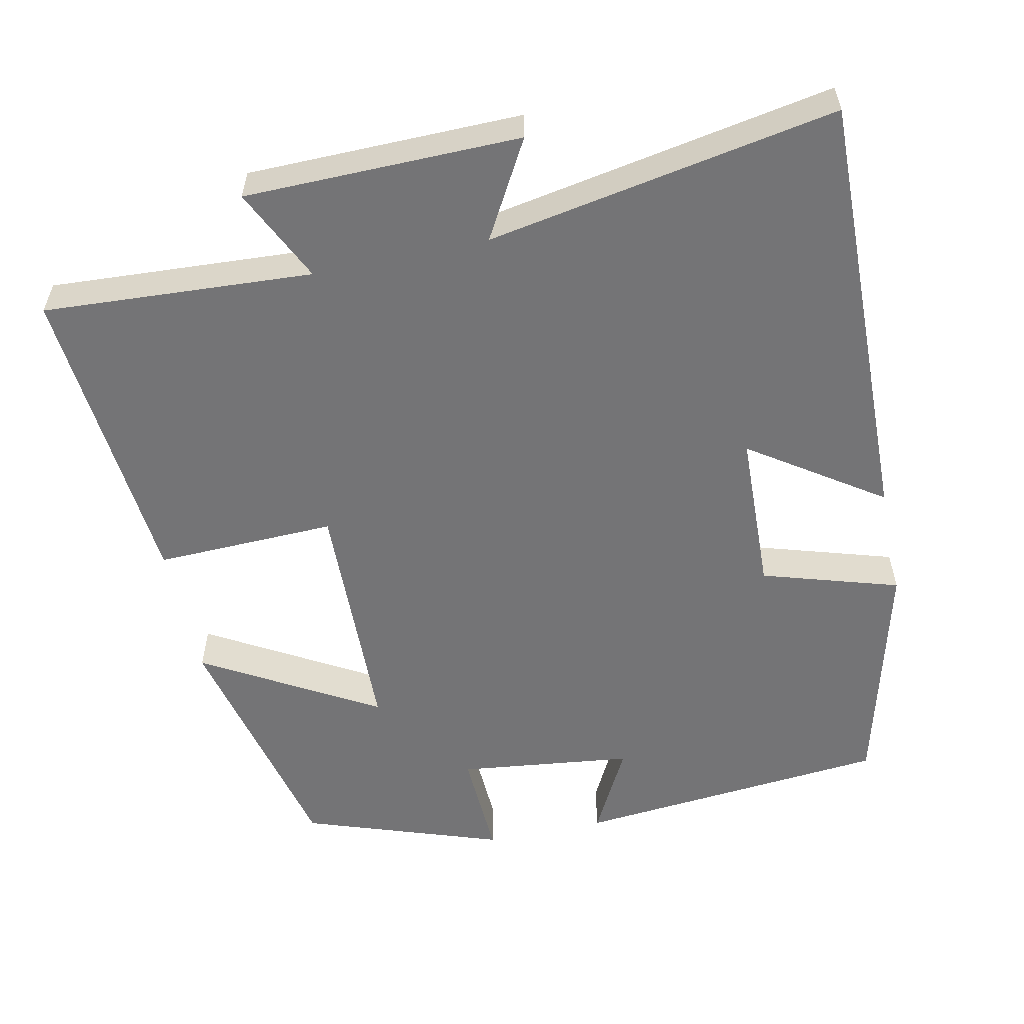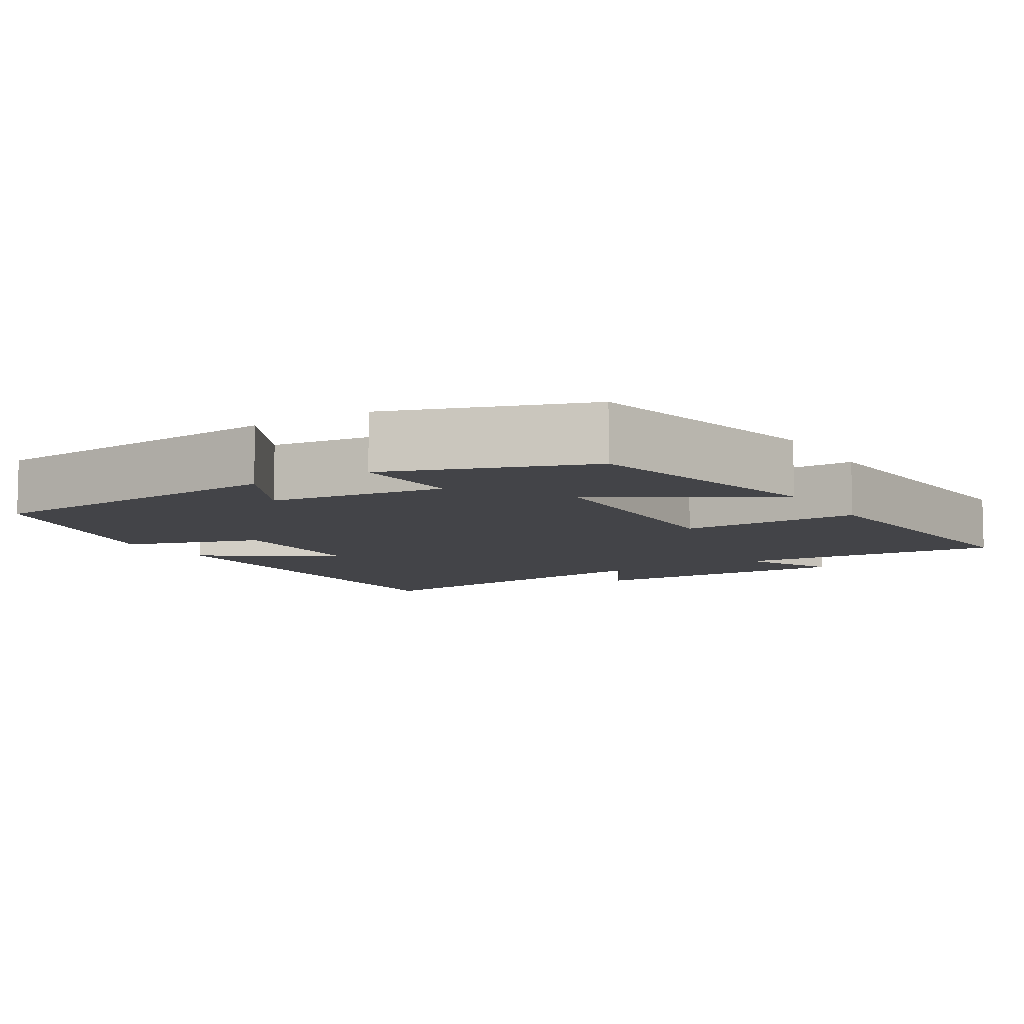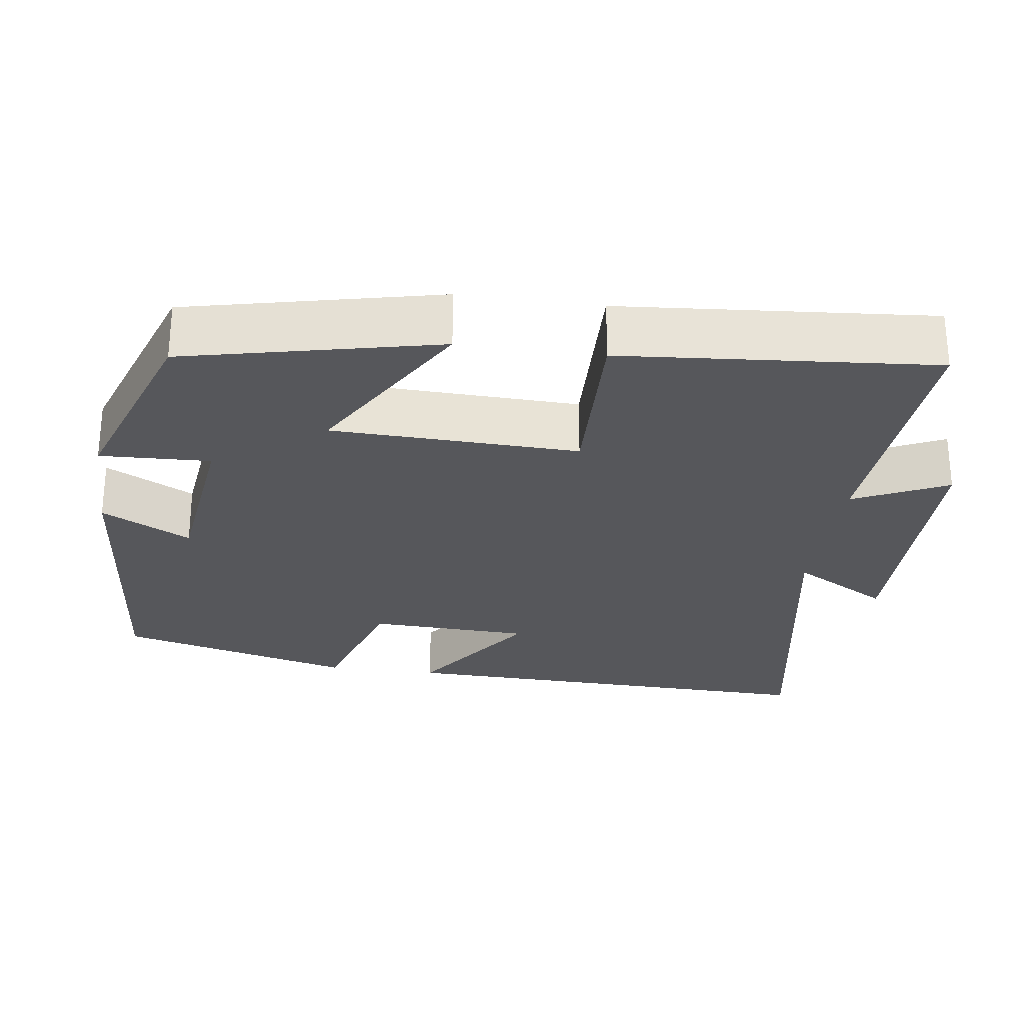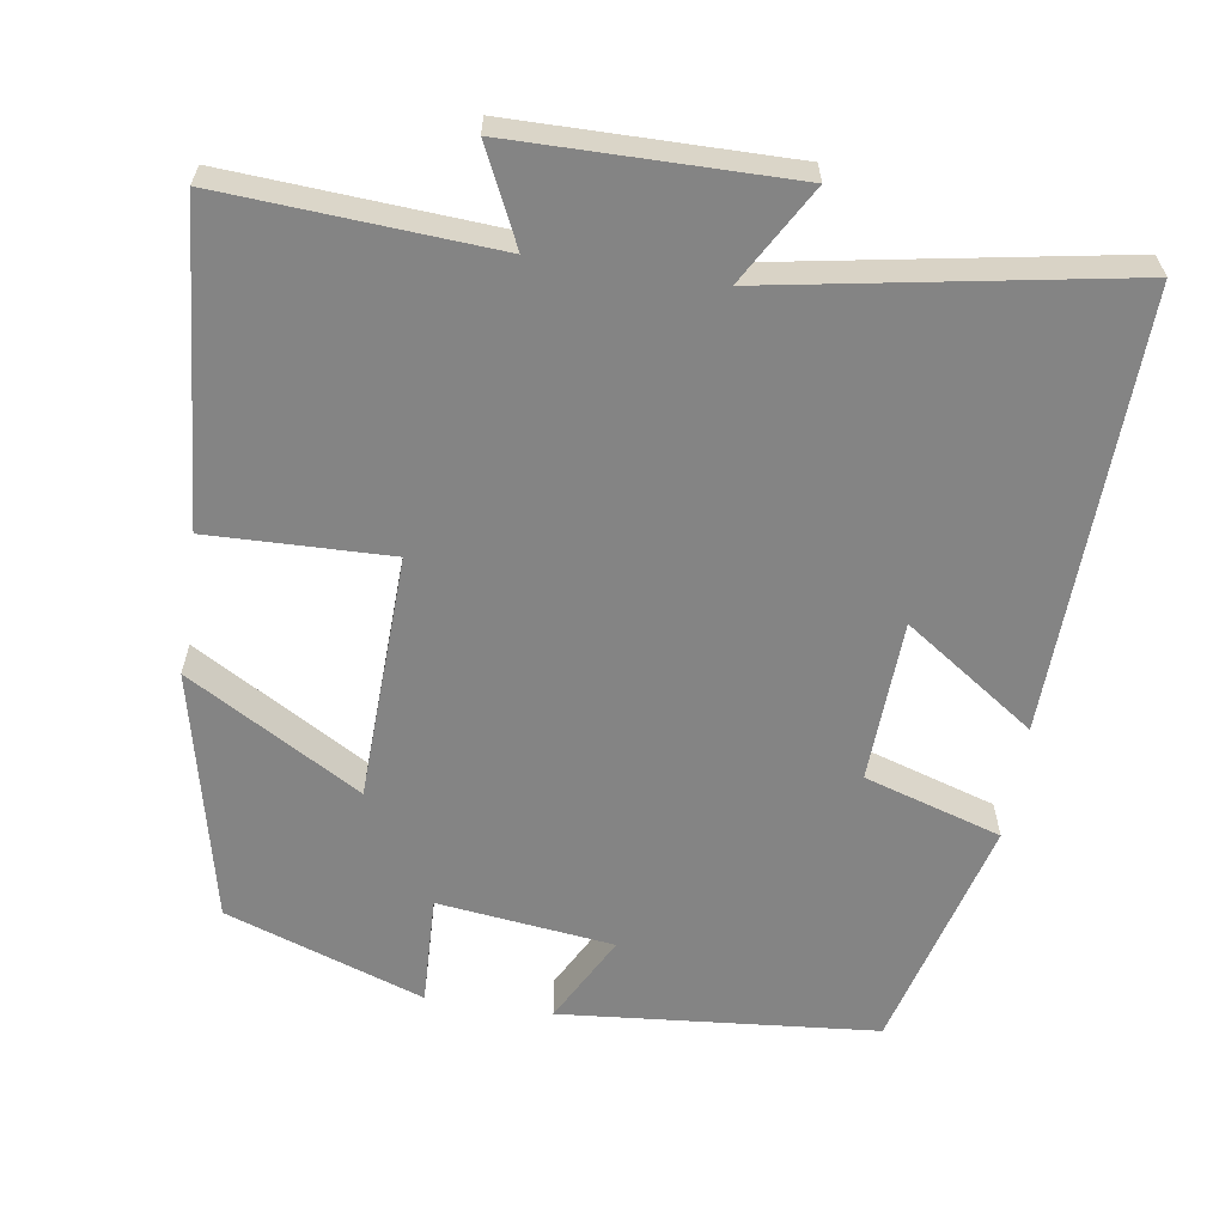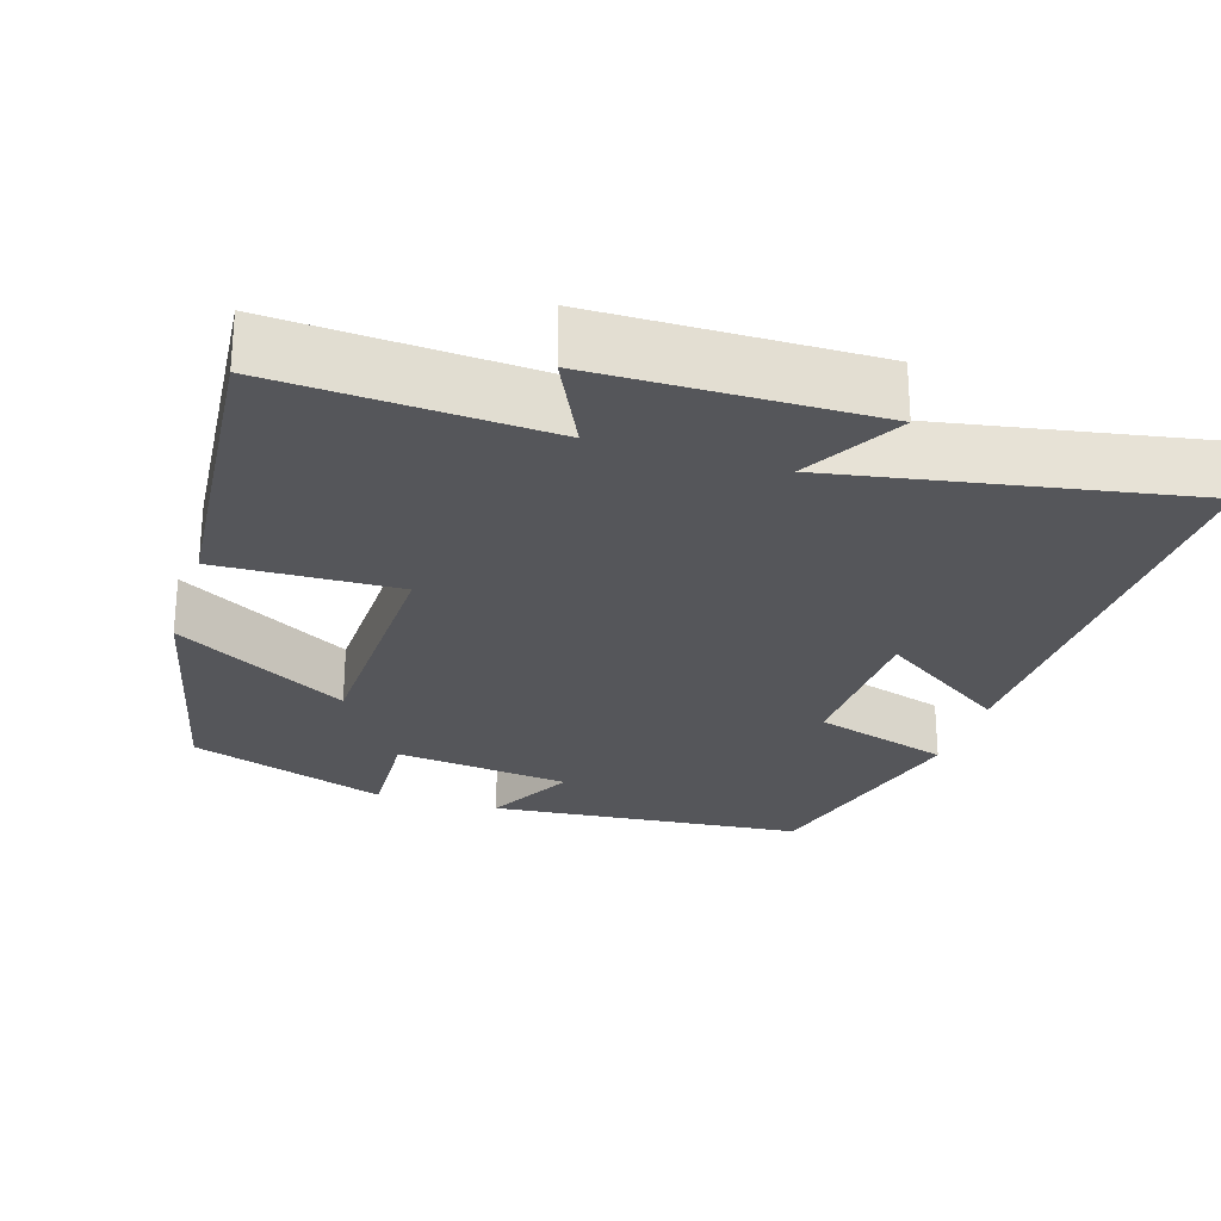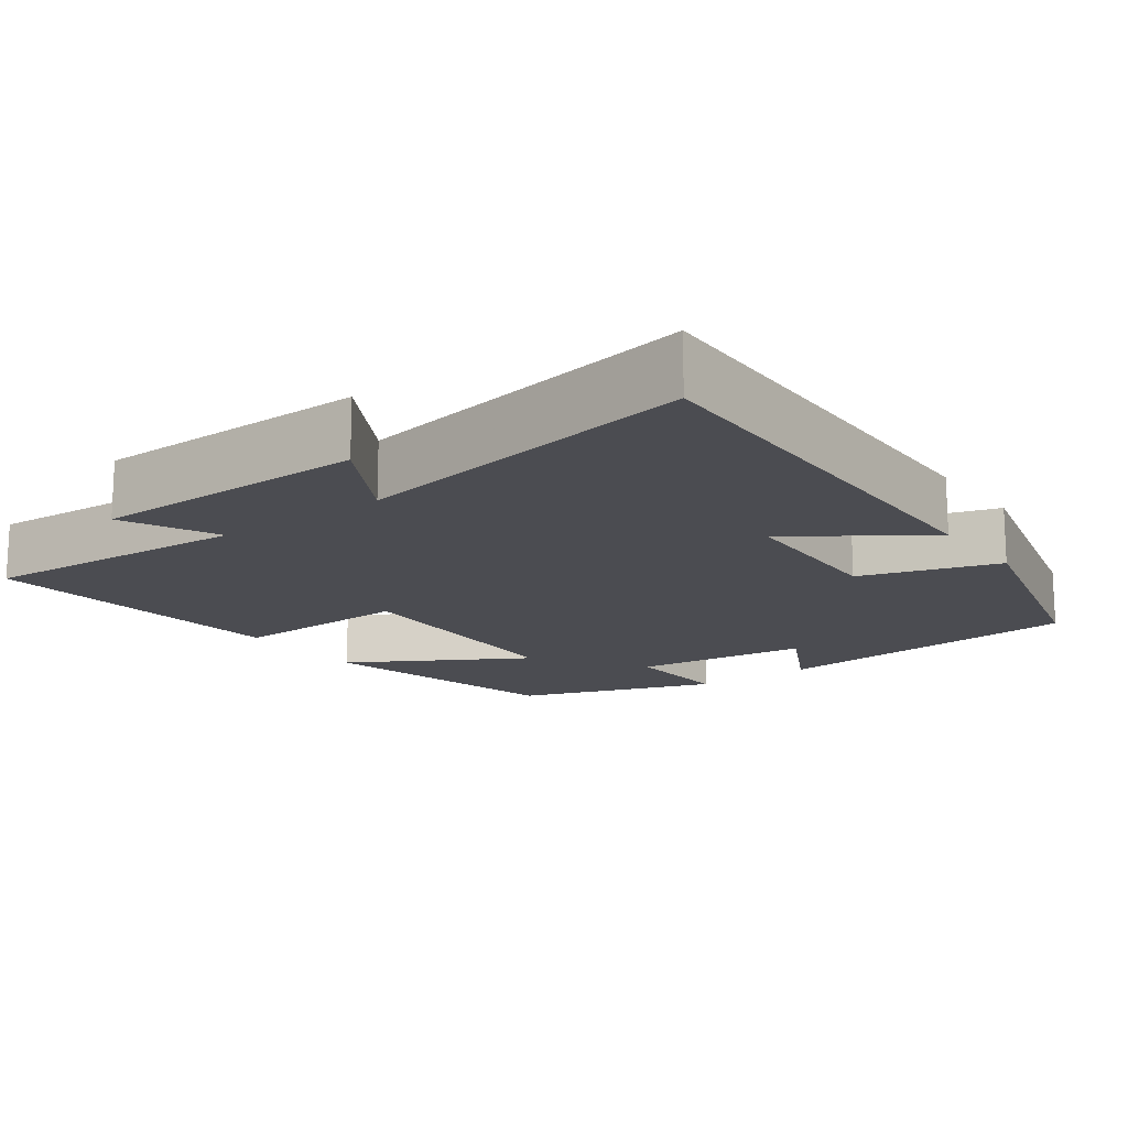
<metadata>
{"format":"obj","ext":"obj","renderer":"f3d","projection":"perspective","resolution":1024,"background":"white","views":[{"elev":-56.3,"azim":12.1,"up":"+Y"},{"elev":-8.2,"azim":-148.7,"up":"+Y"},{"elev":-27.1,"azim":-98.0,"up":"+Y"},{"elev":-61.4,"azim":-8.9,"up":"+Y"},{"elev":-26.0,"azim":-17.3,"up":"+Y"},{"elev":-15.5,"azim":36.3,"up":"+Y"}]}
</metadata>
<code>
v 0.419 0.07 -0.462
v 0.002 0.07 -0.5
v 0.064 0.07 -0.382
v -0.168 0.07 -0.354
v -0.162 0.07 -0.5
v -0.424 0.07 -0.409
v -0.5 0.07 -0.076
v -0.271 0.07 -0.209
v -0.261 0.07 0.117
v -0.5 0.07 0.11
v -0.535 0.07 0.522
v -0.179 0.07 0.5
v -0.238 0.07 0.624
v 0.126 0.07 0.628
v 0.053 0.07 0.5
v 0.514 0.07 0.582
v 0.5 0.07 0.003
v 0.327 0.07 0.121
v 0.319 0.07 -0.093
v 0.5 0.07 -0.149
v 0.419 0 -0.462
v 0.002 0 -0.5
v 0.064 0 -0.382
v -0.168 0 -0.354
v -0.162 0 -0.5
v -0.424 0 -0.409
v -0.5 0 -0.076
v -0.271 0 -0.209
v -0.261 0 0.117
v -0.5 0 0.11
v -0.535 0 0.522
v -0.179 0 0.5
v -0.238 0 0.624
v 0.126 0 0.628
v 0.053 0 0.5
v 0.514 0 0.582
v 0.5 0 0.003
v 0.327 0 0.121
v 0.319 0 -0.093
v 0.5 0 -0.149
f 19 20 1 2
f 15 16 17 18
f 15 18 19
f 12 13 14 15
f 12 15 19
f 9 10 11 12
f 8 9 12 19
f 5 6 7 8
f 4 5 8
f 3 4 8 19
f 2 3 19
f 22 21 40 39
f 38 37 36 35
f 39 38 35
f 35 34 33 32
f 39 35 32
f 32 31 30 29
f 39 32 29 28
f 28 27 26 25
f 28 25 24
f 39 28 24 23
f 39 23 22
f 1 21 22 2
f 2 22 23 3
f 3 23 24 4
f 4 24 25 5
f 5 25 26 6
f 6 26 27 7
f 7 27 28 8
f 8 28 29 9
f 9 29 30 10
f 10 30 31 11
f 11 31 32 12
f 12 32 33 13
f 13 33 34 14
f 14 34 35 15
f 15 35 36 16
f 16 36 37 17
f 17 37 38 18
f 18 38 39 19
f 19 39 40 20
f 20 40 21 1

</code>
